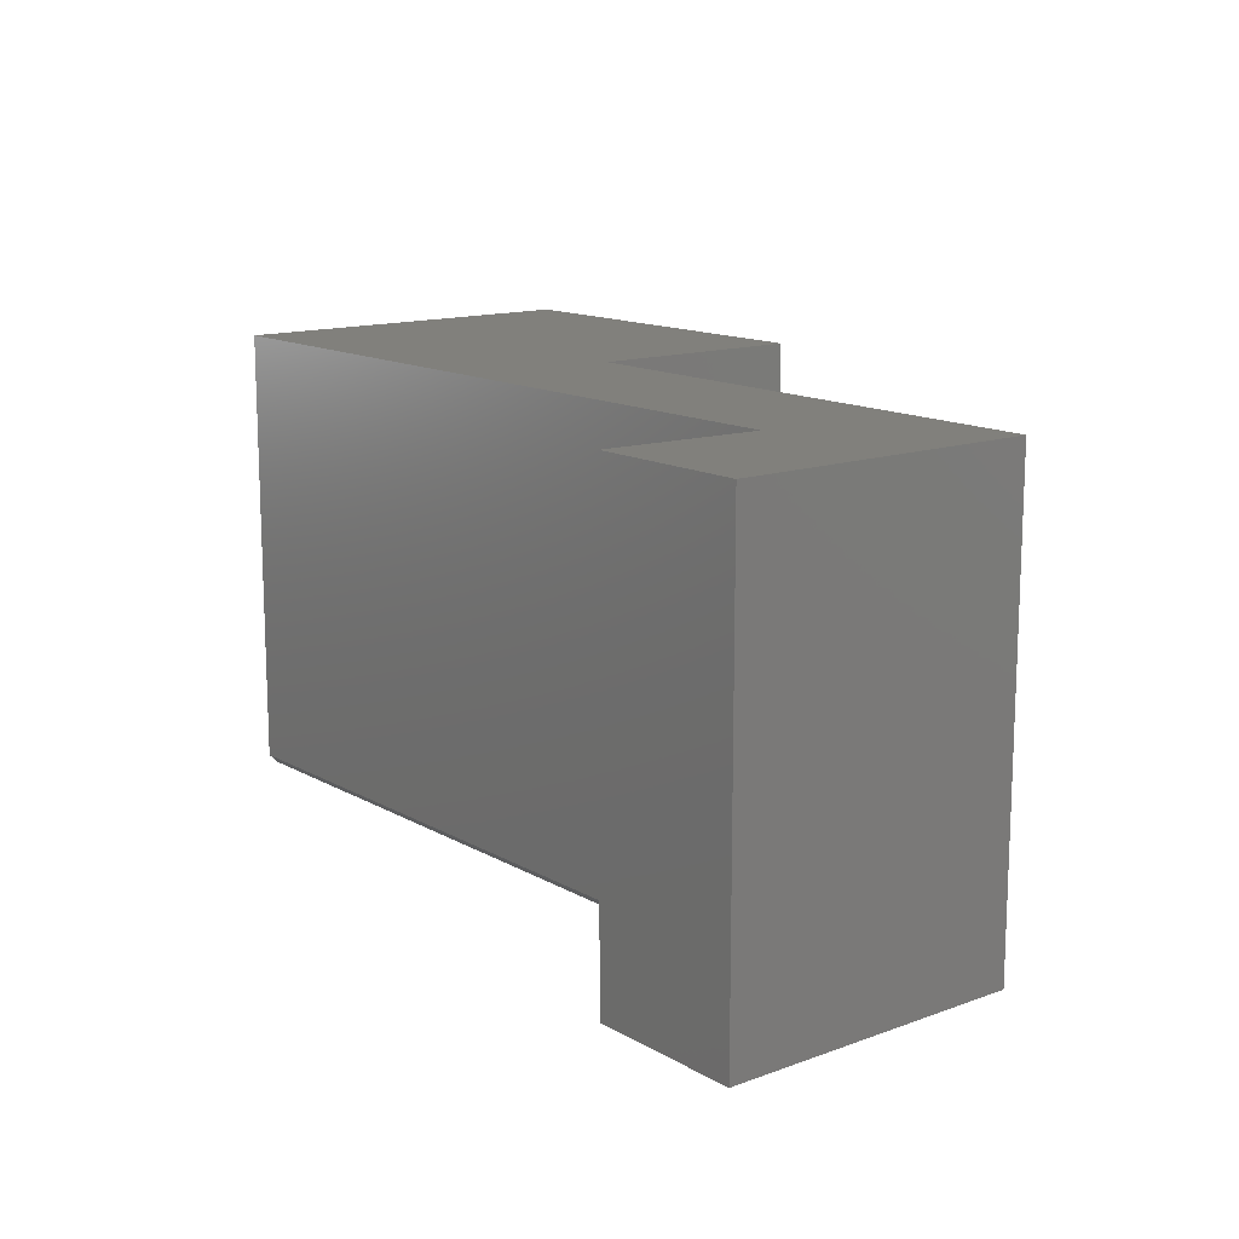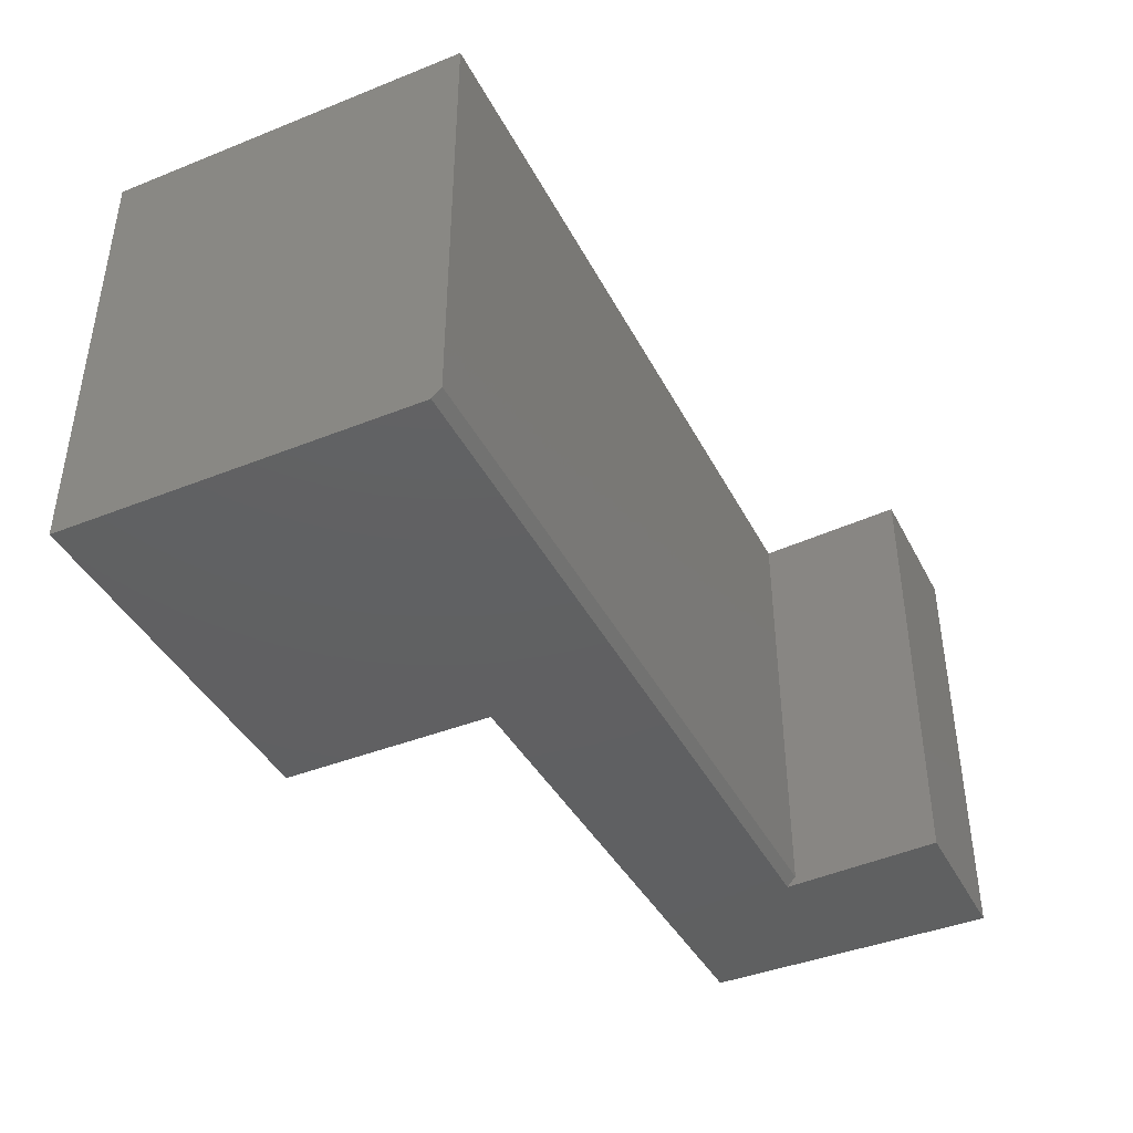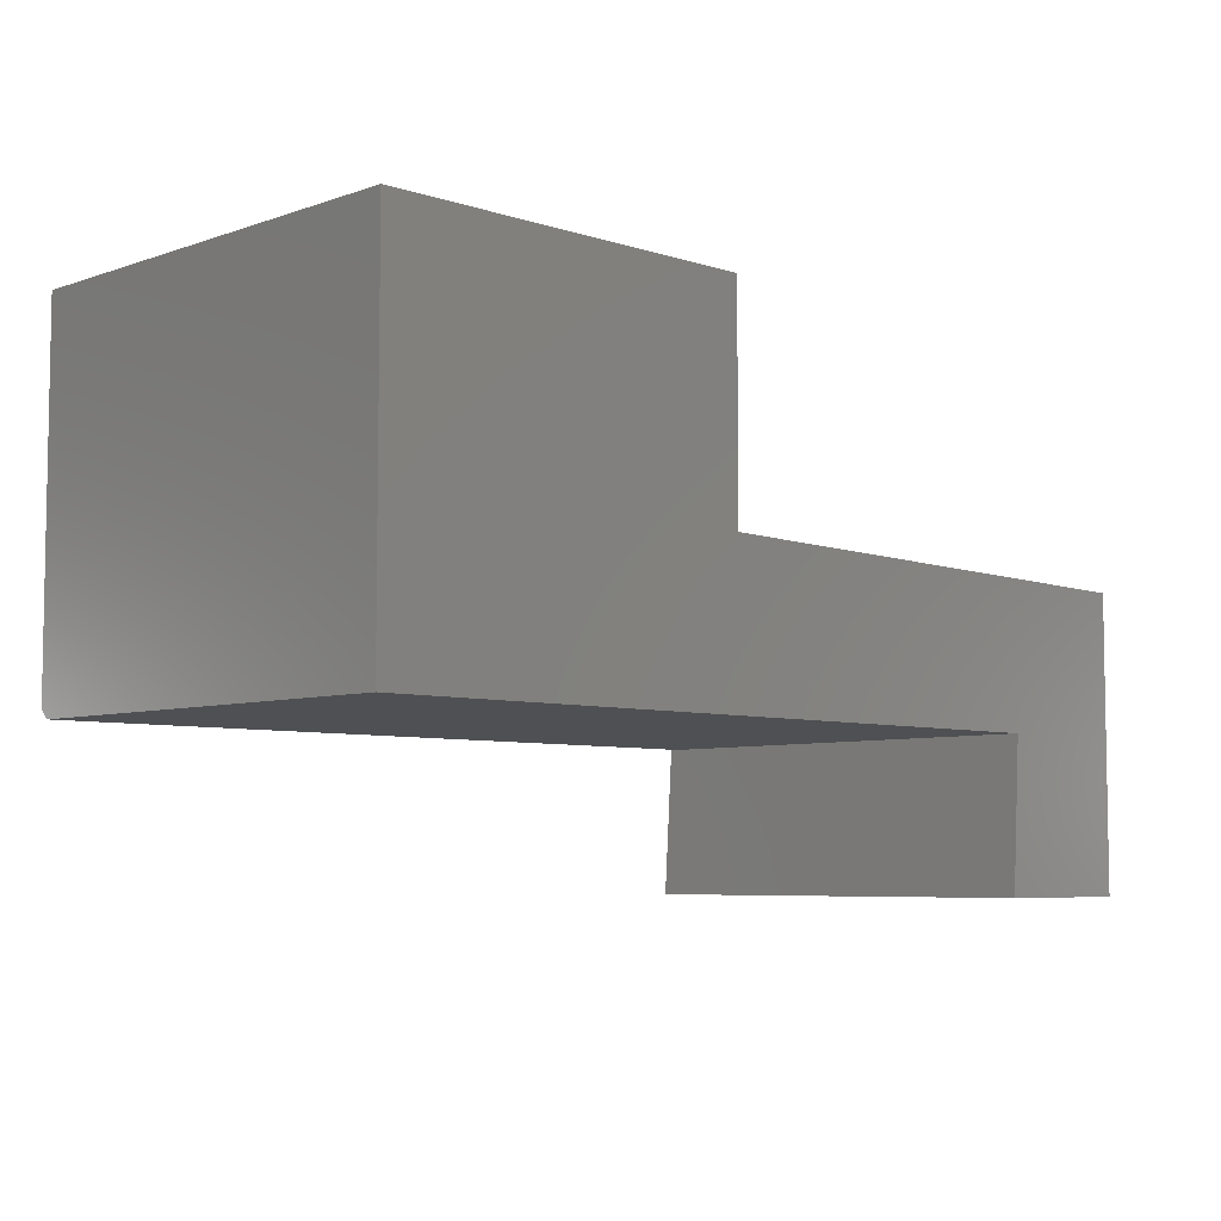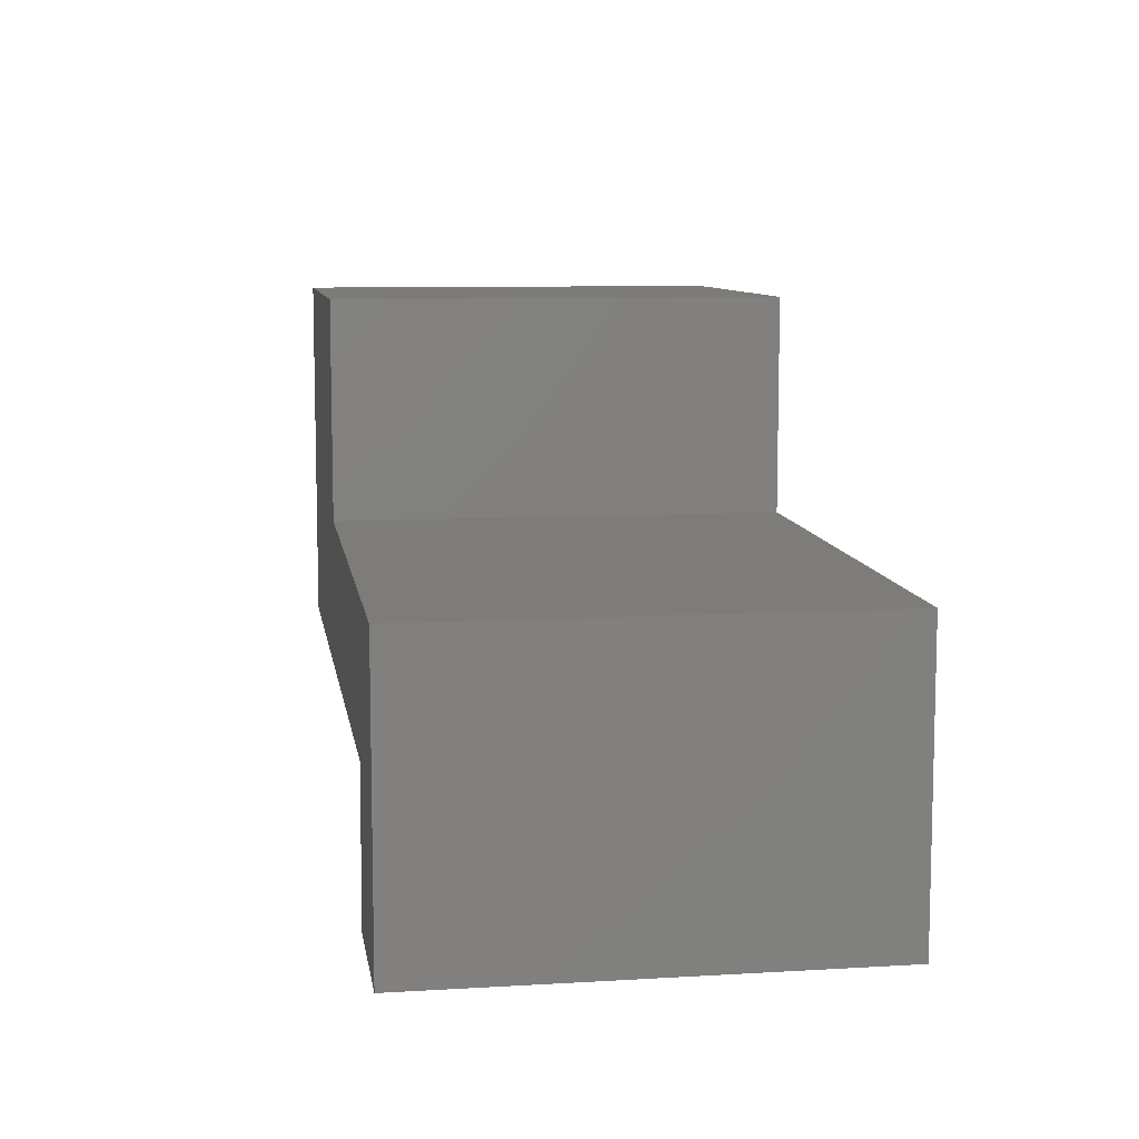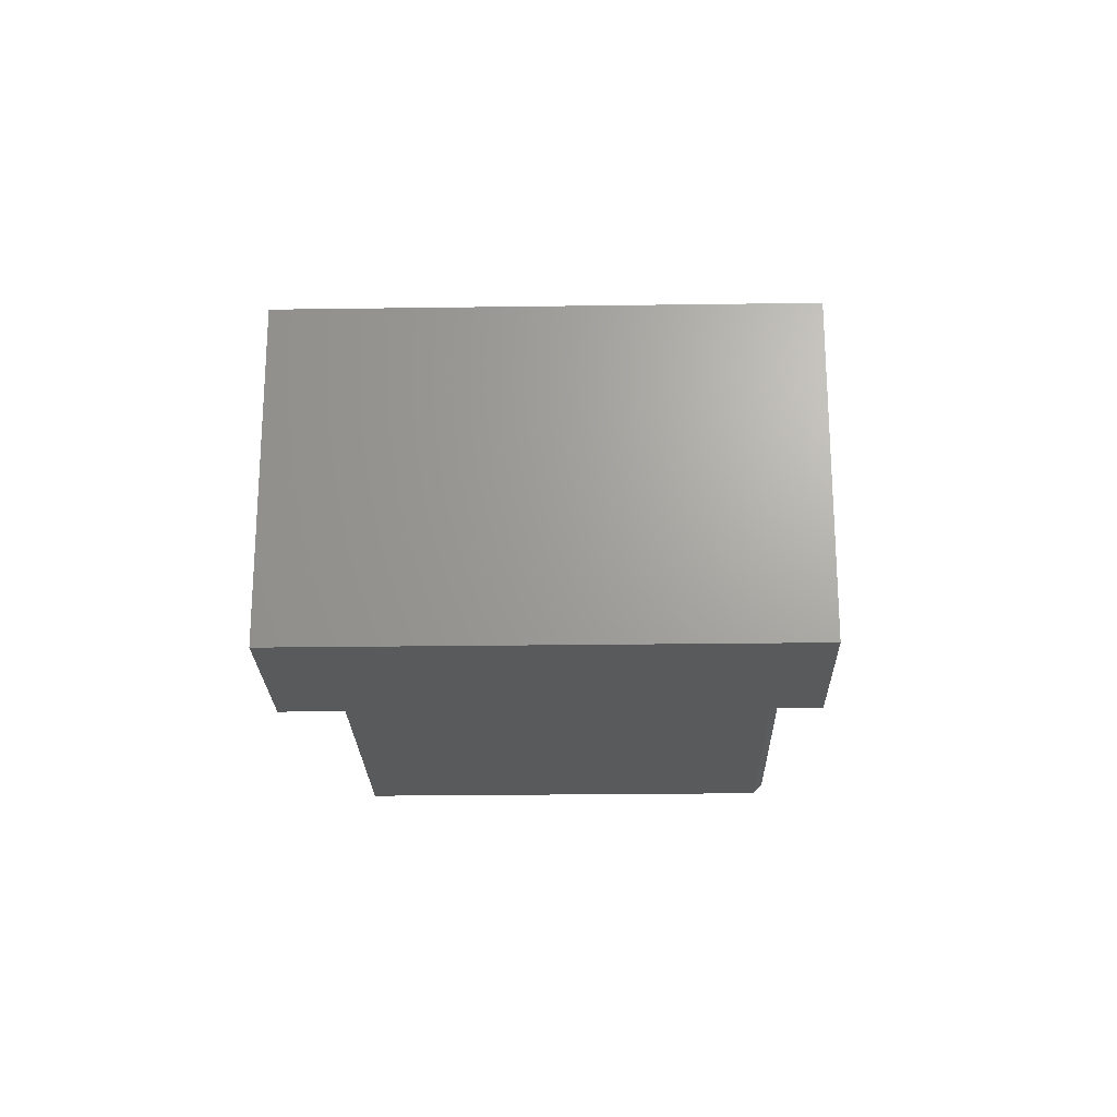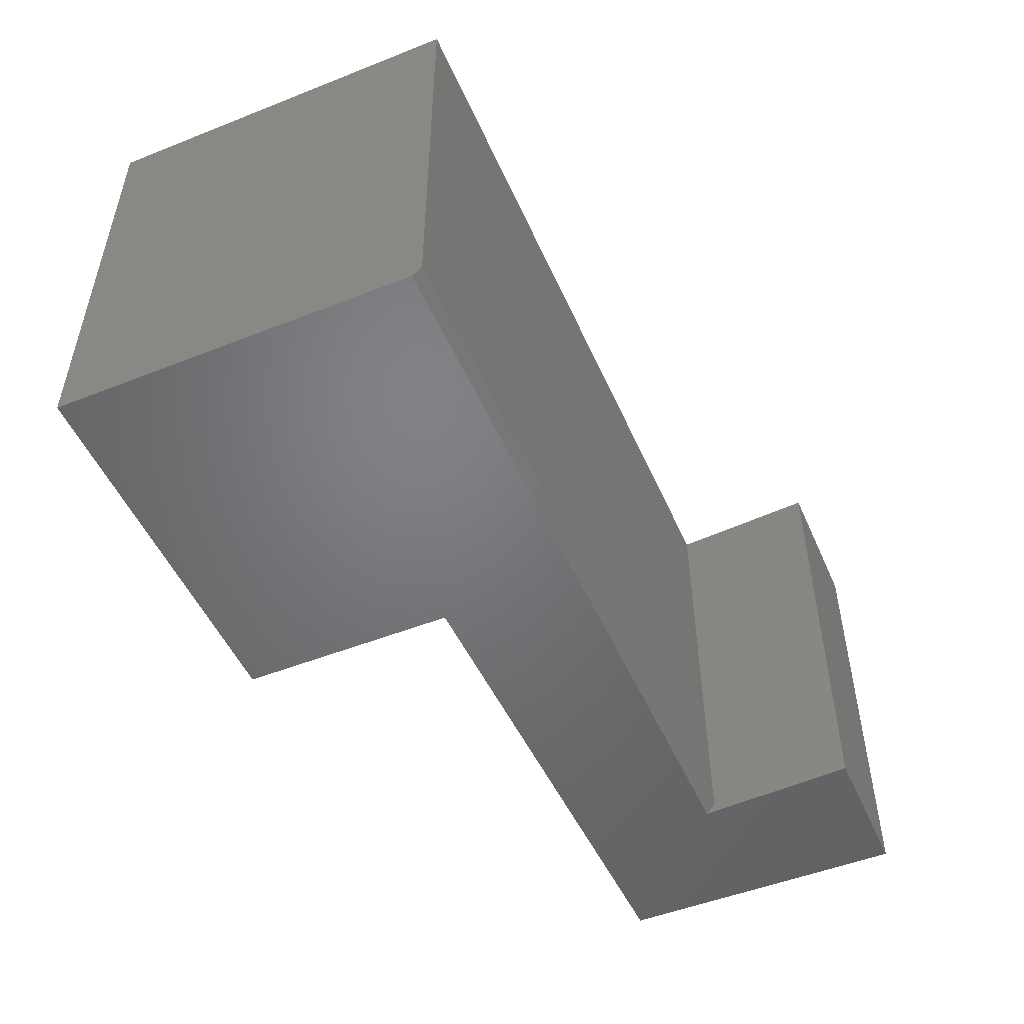
<metadata>
{"format":"stl","ext":"stl","renderer":"f3d","projection":"perspective","resolution":1024,"background":"white","views":[{"elev":13.8,"azim":-128.9,"up":"+Y"},{"elev":-41.7,"azim":115.7,"up":"+Y"},{"elev":-6.1,"azim":135.9,"up":"+Z"},{"elev":8.9,"azim":-98.9,"up":"+Z"},{"elev":-22.8,"azim":-88.6,"up":"+Z"},{"elev":-50.5,"azim":113.4,"up":"+Y"}]}
</metadata>
<code>
# stl→obj: 18 verts, 32 faces
v -0.75 0 -0.4375
v -0.4974 2.805e-17 -0.4375
v -0.75 -0.75 -0.4375
v -0.4974 -0.75 -0.4375
v -0.75 -0.75 0.05197
v -0.5141 -0.75 -0.1692
v 0.75 -0.75 -0.1692
v 0.1184 -0.75 0.06776
v 0.1184 -0.75 0.4309
v 0.75 -0.75 0.4309
v 0.75 1.806e-16 -0.1849
v 0.75 2.147e-16 0.4309
v 0.75 -0.7344 -0.1849
v -0.5132 -0.7344 -0.1849
v -0.5132 4.032e-17 -0.1849
v -0.75 2.717e-17 0.05197
v 0.1184 1.245e-16 0.06776
v 0.1184 1.446e-16 0.4309
f 1 2 3
f 3 2 4
f 5 3 4
f 5 4 6
f 5 6 7
f 5 7 8
f 8 7 9
f 9 7 10
f 11 12 13
f 13 12 10
f 13 10 7
f 14 15 13
f 13 15 11
f 2 15 4
f 4 15 14
f 4 14 6
f 16 1 5
f 5 1 3
f 6 14 7
f 7 14 13
f 11 15 16
f 11 16 17
f 11 17 18
f 11 18 12
f 2 1 15
f 15 1 16
f 8 17 5
f 5 17 16
f 18 17 9
f 9 17 8
f 12 18 10
f 10 18 9

</code>
